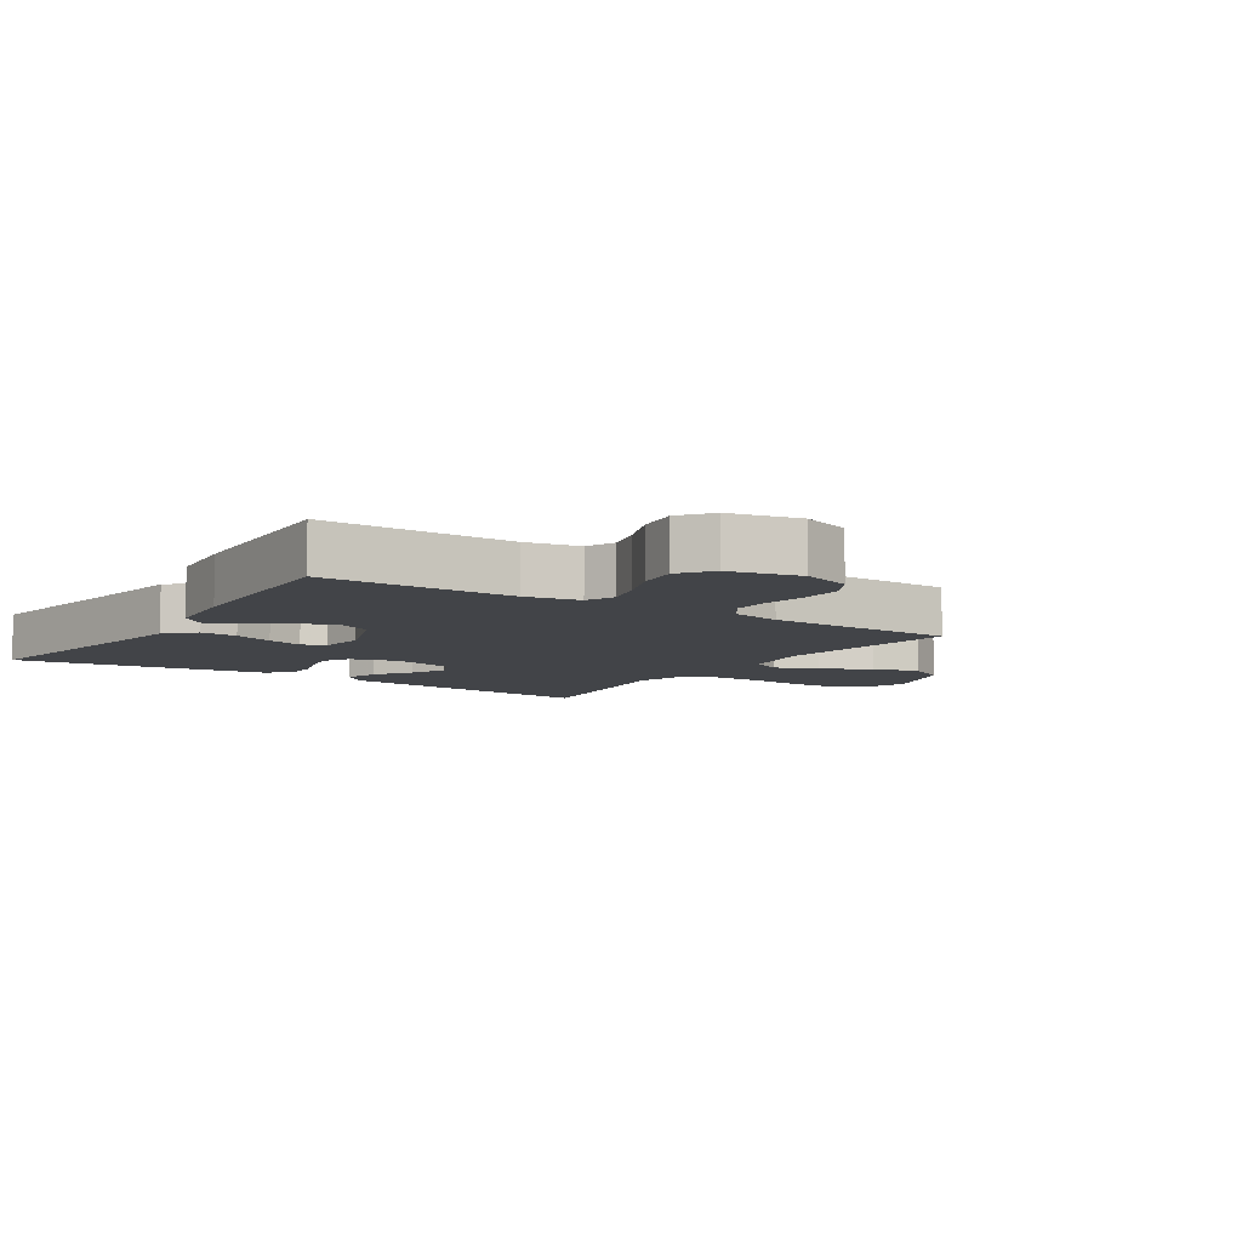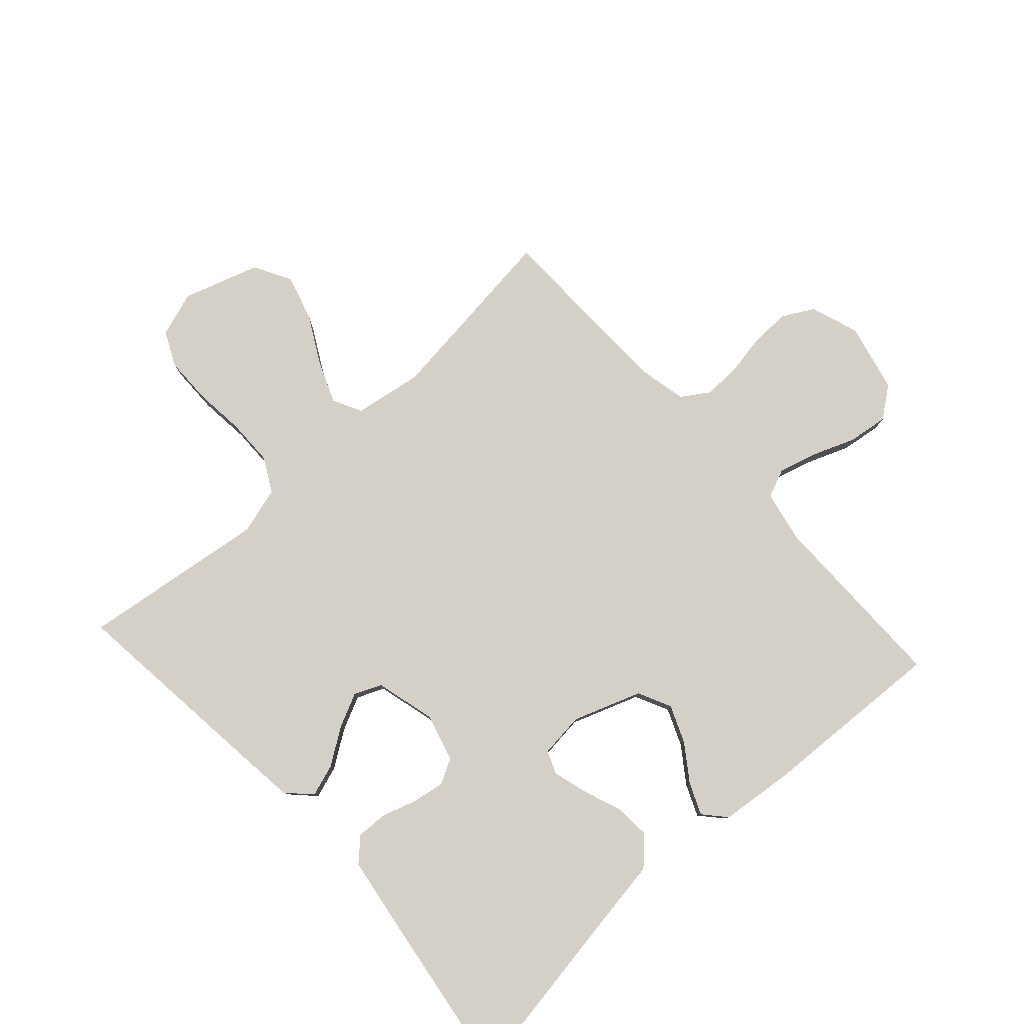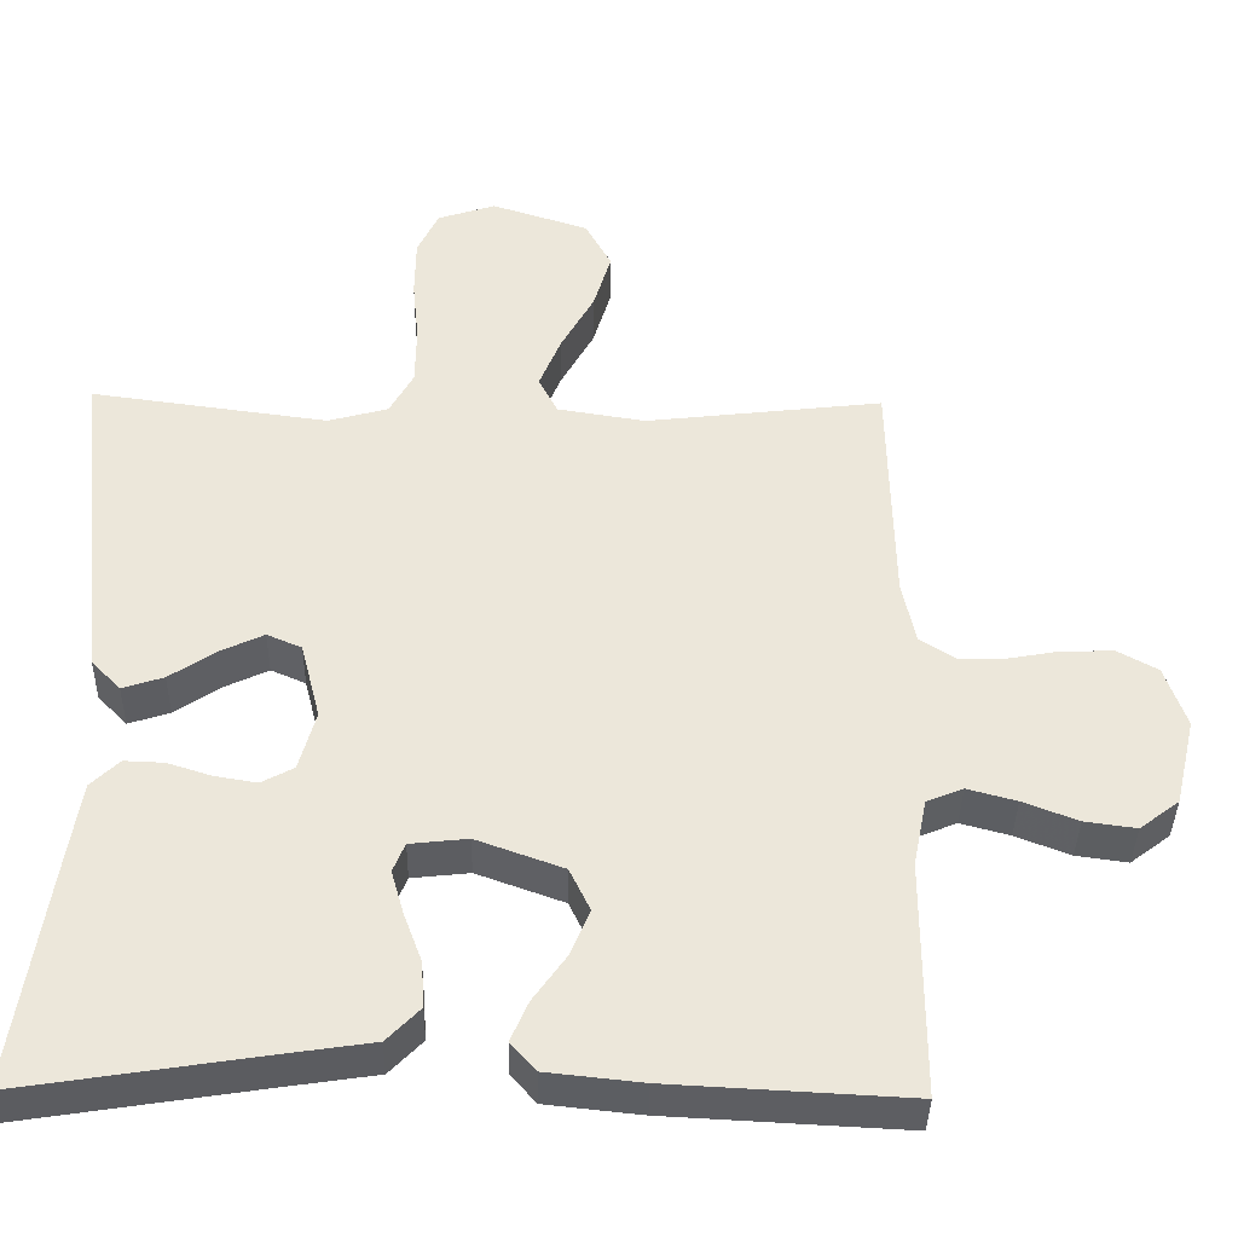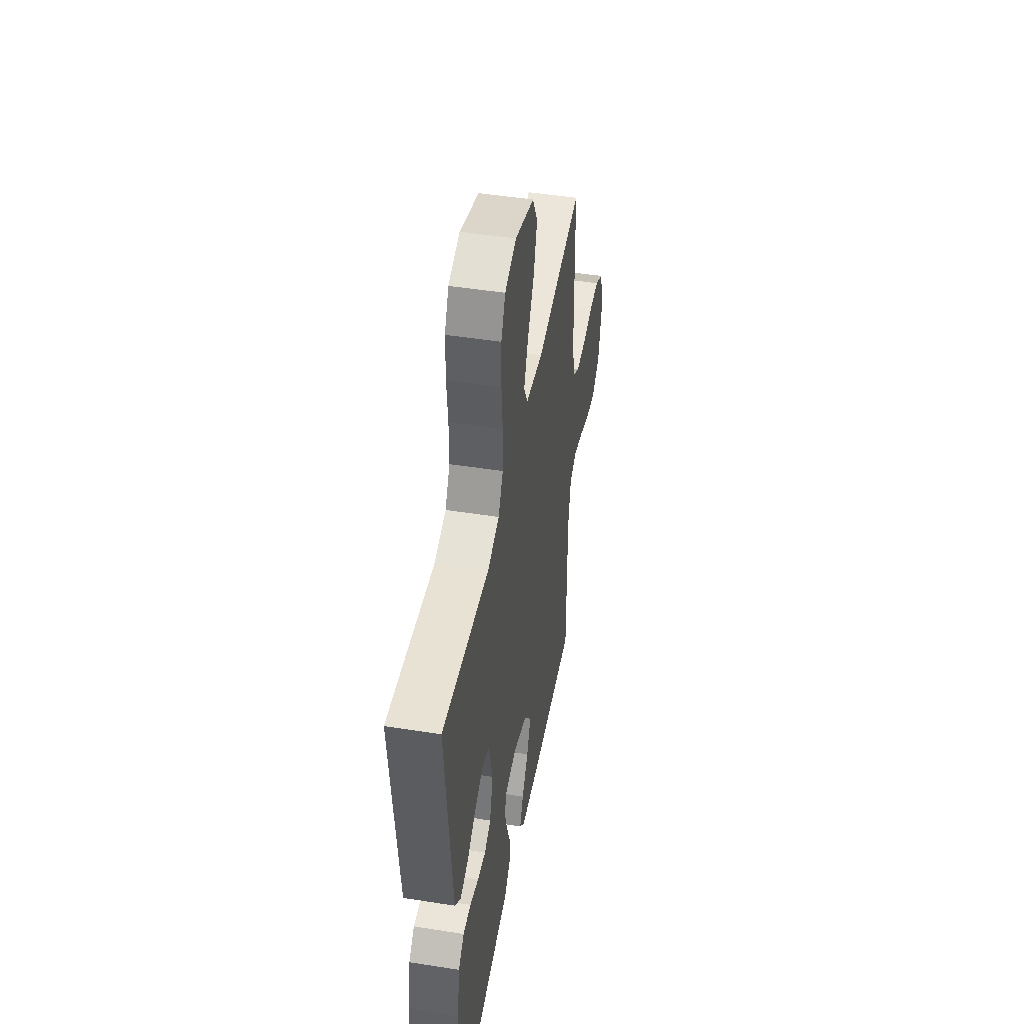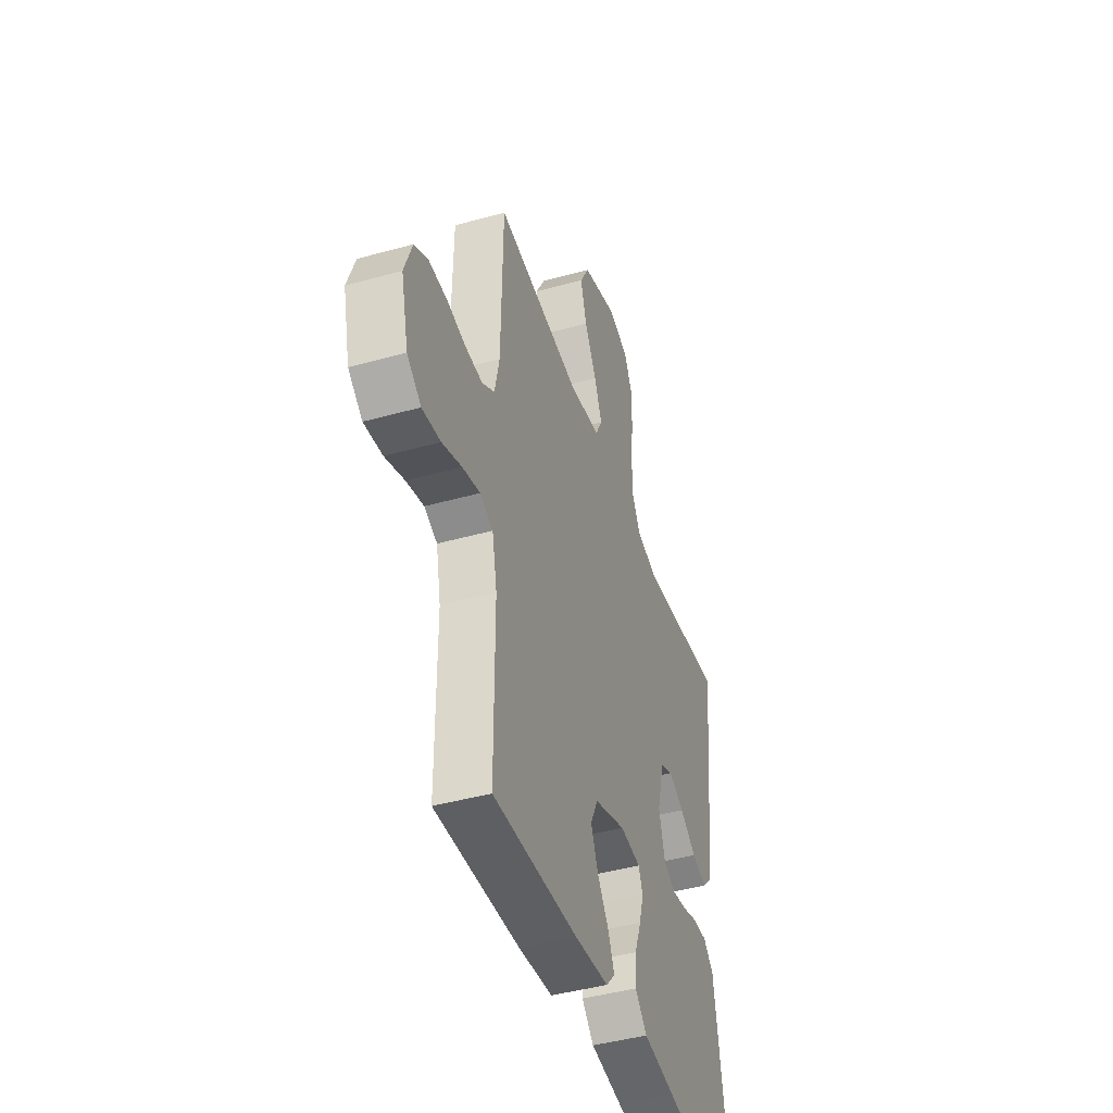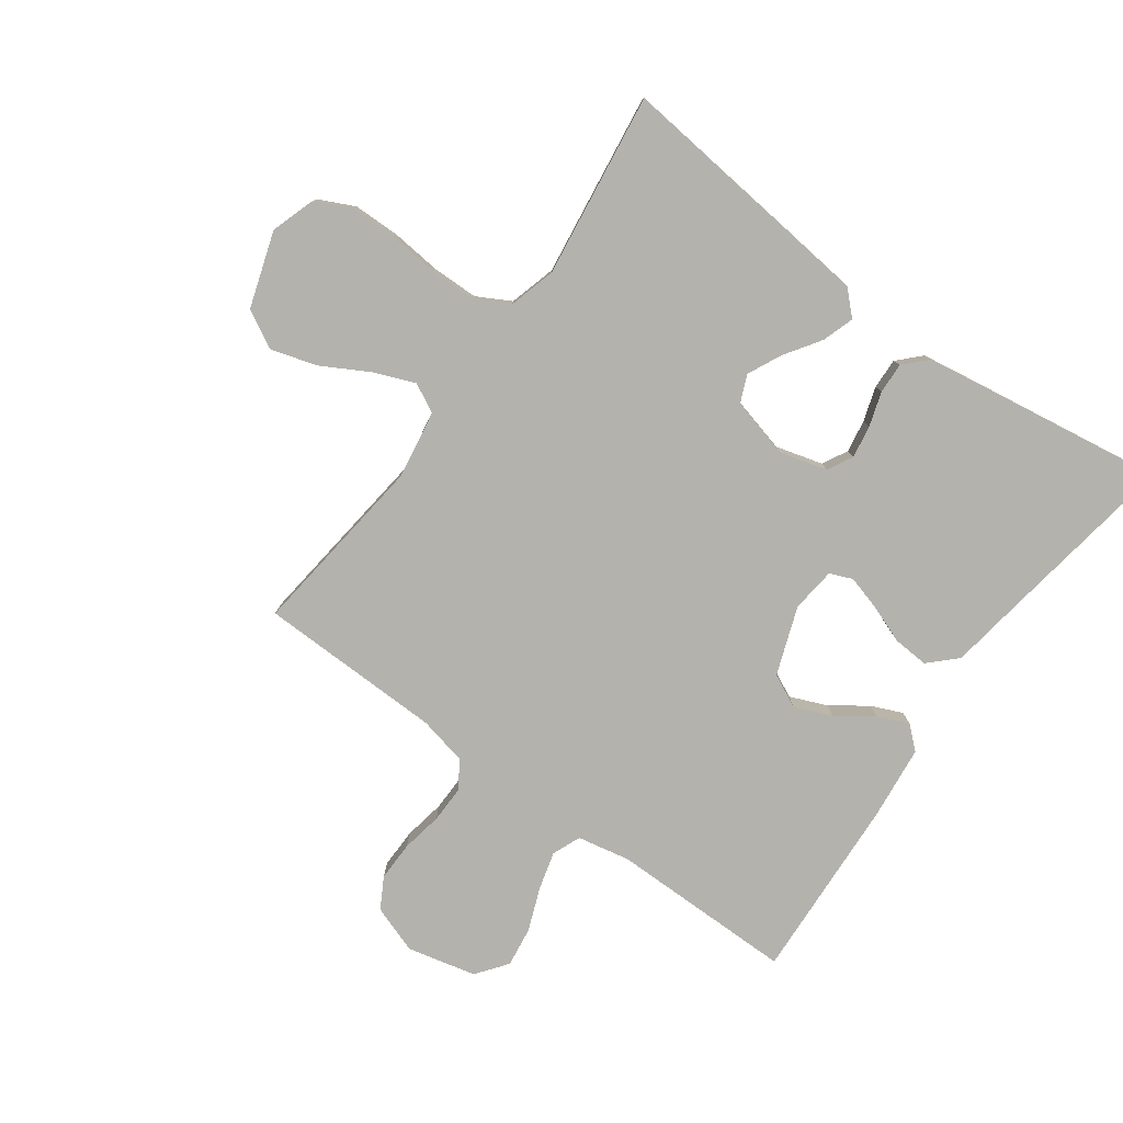
<metadata>
{"format":"obj","ext":"obj","renderer":"f3d","projection":"perspective","resolution":1024,"background":"white","views":[{"elev":-7.8,"azim":-123.6,"up":"+Y"},{"elev":80.0,"azim":137.6,"up":"+Y"},{"elev":-38.3,"azim":179.0,"up":"+Z"},{"elev":47.1,"azim":100.2,"up":"+Z"},{"elev":-44.0,"azim":-71.9,"up":"+Z"},{"elev":-79.6,"azim":54.1,"up":"+Y"}]}
</metadata>
<code>
v -0.5 0.07 0.5
v -0.2 0.07 0.465
v -0.089 0.07 0.483
v -0.065 0.07 0.53
v -0.092 0.07 0.597
v -0.134 0.07 0.673
v -0.156 0.07 0.747
v -0.123 0.07 0.808
v 0 0.07 0.848
v 0.073 0.07 0.824
v 0.1 0.07 0.768
v 0.101 0.07 0.692
v 0.093 0.07 0.61
v 0.094 0.07 0.535
v 0.124 0.07 0.48
v 0.2 0.07 0.459
v 0.5 0.07 0.5
v 0.468 0.07 0.2
v 0.454 0.07 0.073
v 0.417 0.07 0.035
v 0.365 0.07 0.052
v 0.307 0.07 0.091
v 0.252 0.07 0.117
v 0.208 0.07 0.098
v 0.183 0.07 0
v 0.204 0.07 -0.076
v 0.245 0.07 -0.098
v 0.298 0.07 -0.089
v 0.354 0.07 -0.071
v 0.404 0.07 -0.069
v 0.44 0.07 -0.104
v 0.455 0.07 -0.2
v 0.5 0.07 -0.5
v 0.2 0.07 -0.453
v 0.087 0.07 -0.436
v 0.045 0.07 -0.393
v 0.049 0.07 -0.335
v 0.072 0.07 -0.273
v 0.088 0.07 -0.217
v 0.073 0.07 -0.18
v 0 0.07 -0.172
v -0.11 0.07 -0.212
v -0.136 0.07 -0.266
v -0.111 0.07 -0.326
v -0.07 0.07 -0.384
v -0.048 0.07 -0.435
v -0.08 0.07 -0.471
v -0.2 0.07 -0.484
v -0.5 0.07 -0.5
v -0.5 0.07 -0.2
v -0.517 0.07 -0.115
v -0.563 0.07 -0.096
v -0.625 0.07 -0.113
v -0.694 0.07 -0.14
v -0.759 0.07 -0.149
v -0.809 0.07 -0.111
v -0.835 0.07 0
v -0.808 0.07 0.078
v -0.758 0.07 0.106
v -0.694 0.07 0.105
v -0.627 0.07 0.093
v -0.567 0.07 0.092
v -0.523 0.07 0.121
v -0.506 0.07 0.2
v -0.5 0 0.5
v -0.2 0 0.465
v -0.089 0 0.483
v -0.065 0 0.53
v -0.092 0 0.597
v -0.134 0 0.673
v -0.156 0 0.747
v -0.123 0 0.808
v 0 0 0.848
v 0.073 0 0.824
v 0.1 0 0.768
v 0.101 0 0.692
v 0.093 0 0.61
v 0.094 0 0.535
v 0.124 0 0.48
v 0.2 0 0.459
v 0.5 0 0.5
v 0.468 0 0.2
v 0.454 0 0.073
v 0.417 0 0.035
v 0.365 0 0.052
v 0.307 0 0.091
v 0.252 0 0.117
v 0.208 0 0.098
v 0.183 0 0
v 0.204 0 -0.076
v 0.245 0 -0.098
v 0.298 0 -0.089
v 0.354 0 -0.071
v 0.404 0 -0.069
v 0.44 0 -0.104
v 0.455 0 -0.2
v 0.5 0 -0.5
v 0.2 0 -0.453
v 0.087 0 -0.436
v 0.045 0 -0.393
v 0.049 0 -0.335
v 0.072 0 -0.273
v 0.088 0 -0.217
v 0.073 0 -0.18
v 0 0 -0.172
v -0.11 0 -0.212
v -0.136 0 -0.266
v -0.111 0 -0.326
v -0.07 0 -0.384
v -0.048 0 -0.435
v -0.08 0 -0.471
v -0.2 0 -0.484
v -0.5 0 -0.5
v -0.5 0 -0.2
v -0.517 0 -0.115
v -0.563 0 -0.096
v -0.625 0 -0.113
v -0.694 0 -0.14
v -0.759 0 -0.149
v -0.809 0 -0.111
v -0.835 0 0
v -0.808 0 0.078
v -0.758 0 0.106
v -0.694 0 0.105
v -0.627 0 0.093
v -0.567 0 0.092
v -0.523 0 0.121
v -0.506 0 0.2
f 58 59 60 61
f 58 61 62
f 57 58 62
f 56 57 62
f 53 54 55 56
f 52 53 56 62
f 51 52 62 63
f 47 48 49 50
f 44 45 46 47
f 43 44 47 50
f 42 43 50 51
f 35 36 37 38
f 34 35 38 39
f 33 34 39 40
f 31 32 33 40
f 28 29 30 31
f 27 28 31 40
f 19 20 21 22
f 19 22 23
f 16 17 18 19
f 15 16 19 23
f 14 15 23 24
f 10 11 12 13
f 10 13 14
f 9 10 14
f 5 6 7 8
f 4 5 8 9
f 64 1 2
f 64 2 3
f 63 64 3
f 41 42 51 63
f 41 63 3
f 26 27 40 41
f 25 26 41 3
f 24 25 3 4
f 4 9 14 24
f 125 124 123 122
f 126 125 122
f 126 122 121
f 126 121 120
f 120 119 118 117
f 126 120 117 116
f 127 126 116 115
f 114 113 112 111
f 111 110 109 108
f 114 111 108 107
f 115 114 107 106
f 102 101 100 99
f 103 102 99 98
f 104 103 98 97
f 104 97 96 95
f 95 94 93 92
f 104 95 92 91
f 86 85 84 83
f 87 86 83
f 83 82 81 80
f 87 83 80 79
f 88 87 79 78
f 77 76 75 74
f 78 77 74
f 78 74 73
f 72 71 70 69
f 73 72 69 68
f 66 65 128
f 67 66 128
f 67 128 127
f 127 115 106 105
f 67 127 105
f 105 104 91 90
f 67 105 90 89
f 68 67 89 88
f 88 78 73 68
f 1 65 66 2
f 2 66 67 3
f 3 67 68 4
f 4 68 69 5
f 5 69 70 6
f 6 70 71 7
f 7 71 72 8
f 8 72 73 9
f 9 73 74 10
f 10 74 75 11
f 11 75 76 12
f 12 76 77 13
f 13 77 78 14
f 14 78 79 15
f 15 79 80 16
f 16 80 81 17
f 17 81 82 18
f 18 82 83 19
f 19 83 84 20
f 20 84 85 21
f 21 85 86 22
f 22 86 87 23
f 23 87 88 24
f 24 88 89 25
f 25 89 90 26
f 26 90 91 27
f 27 91 92 28
f 28 92 93 29
f 29 93 94 30
f 30 94 95 31
f 31 95 96 32
f 32 96 97 33
f 33 97 98 34
f 34 98 99 35
f 35 99 100 36
f 36 100 101 37
f 37 101 102 38
f 38 102 103 39
f 39 103 104 40
f 40 104 105 41
f 41 105 106 42
f 42 106 107 43
f 43 107 108 44
f 44 108 109 45
f 45 109 110 46
f 46 110 111 47
f 47 111 112 48
f 48 112 113 49
f 49 113 114 50
f 50 114 115 51
f 51 115 116 52
f 52 116 117 53
f 53 117 118 54
f 54 118 119 55
f 55 119 120 56
f 56 120 121 57
f 57 121 122 58
f 58 122 123 59
f 59 123 124 60
f 60 124 125 61
f 61 125 126 62
f 62 126 127 63
f 63 127 128 64
f 64 128 65 1

</code>
